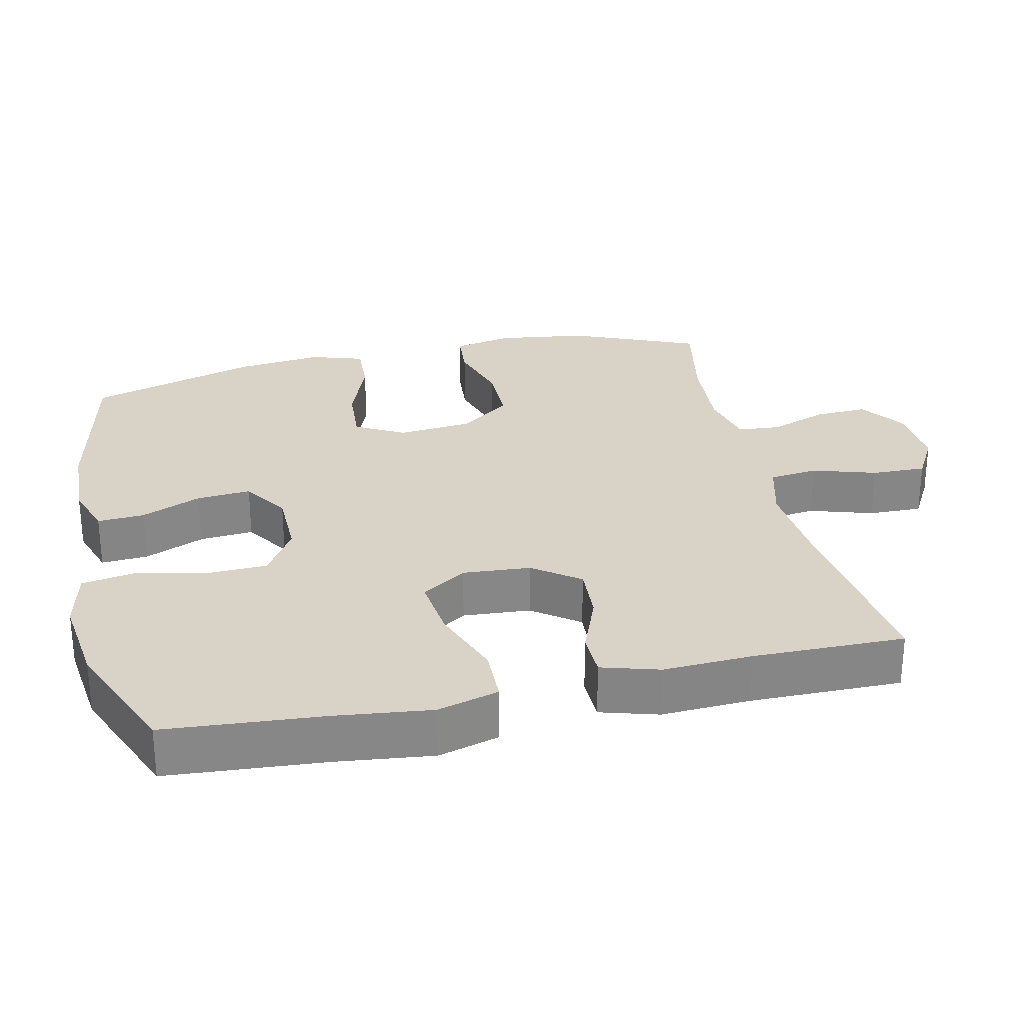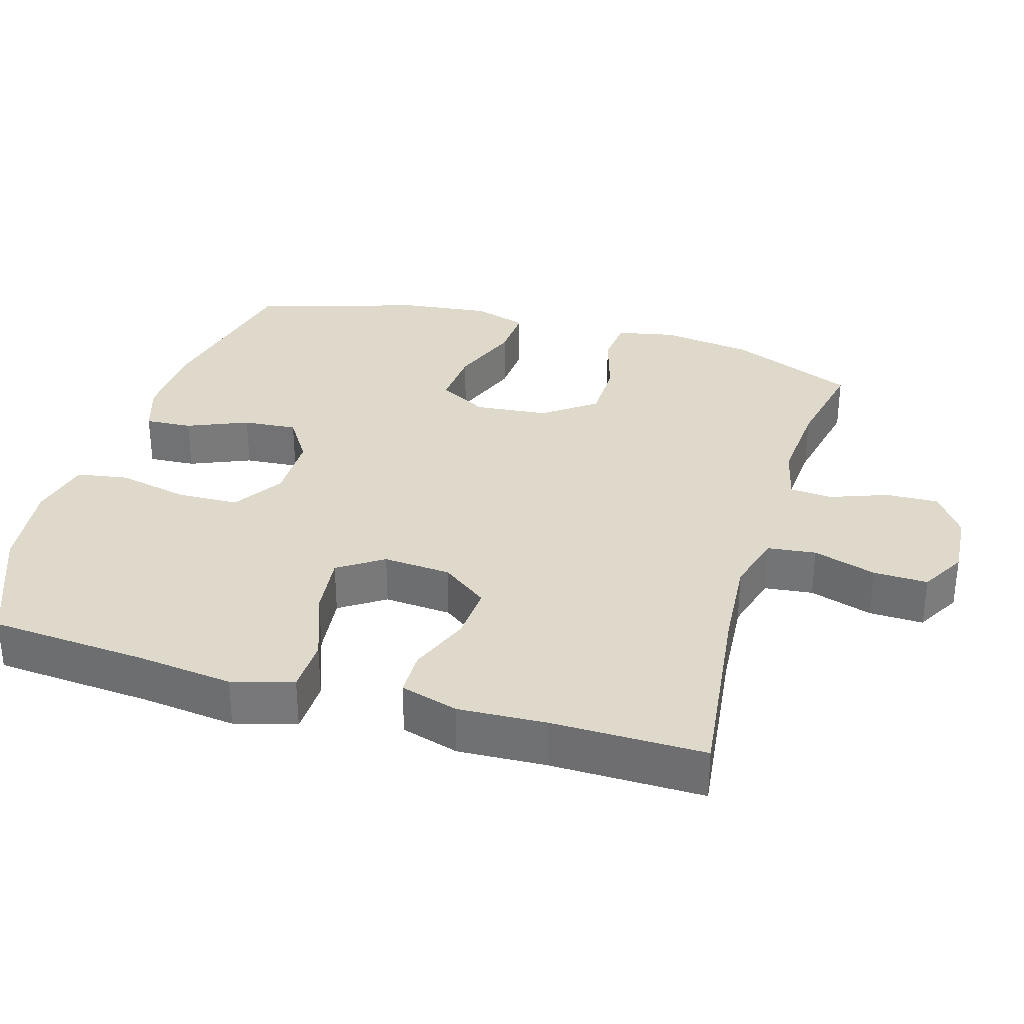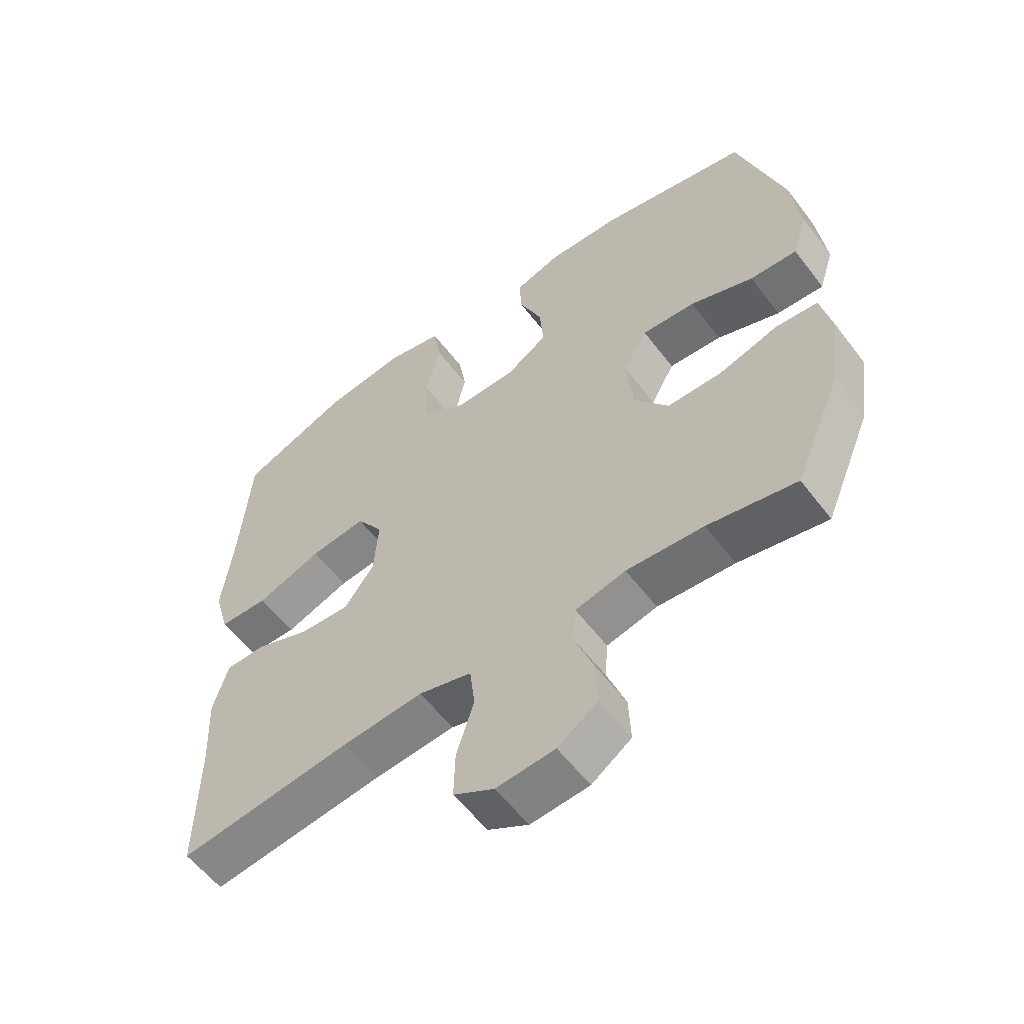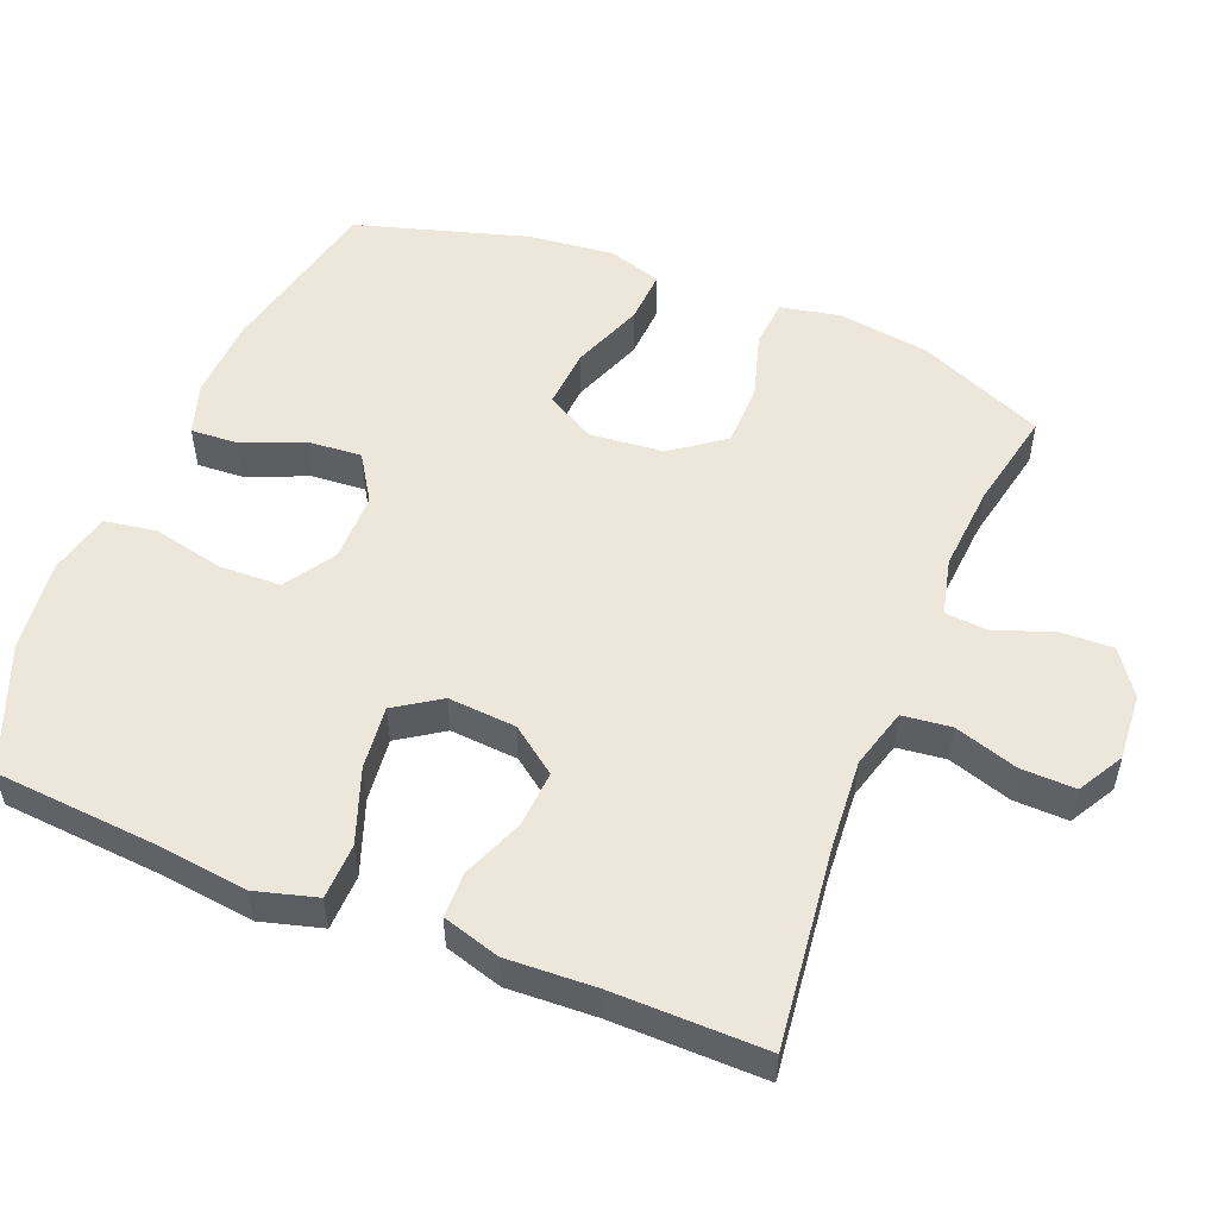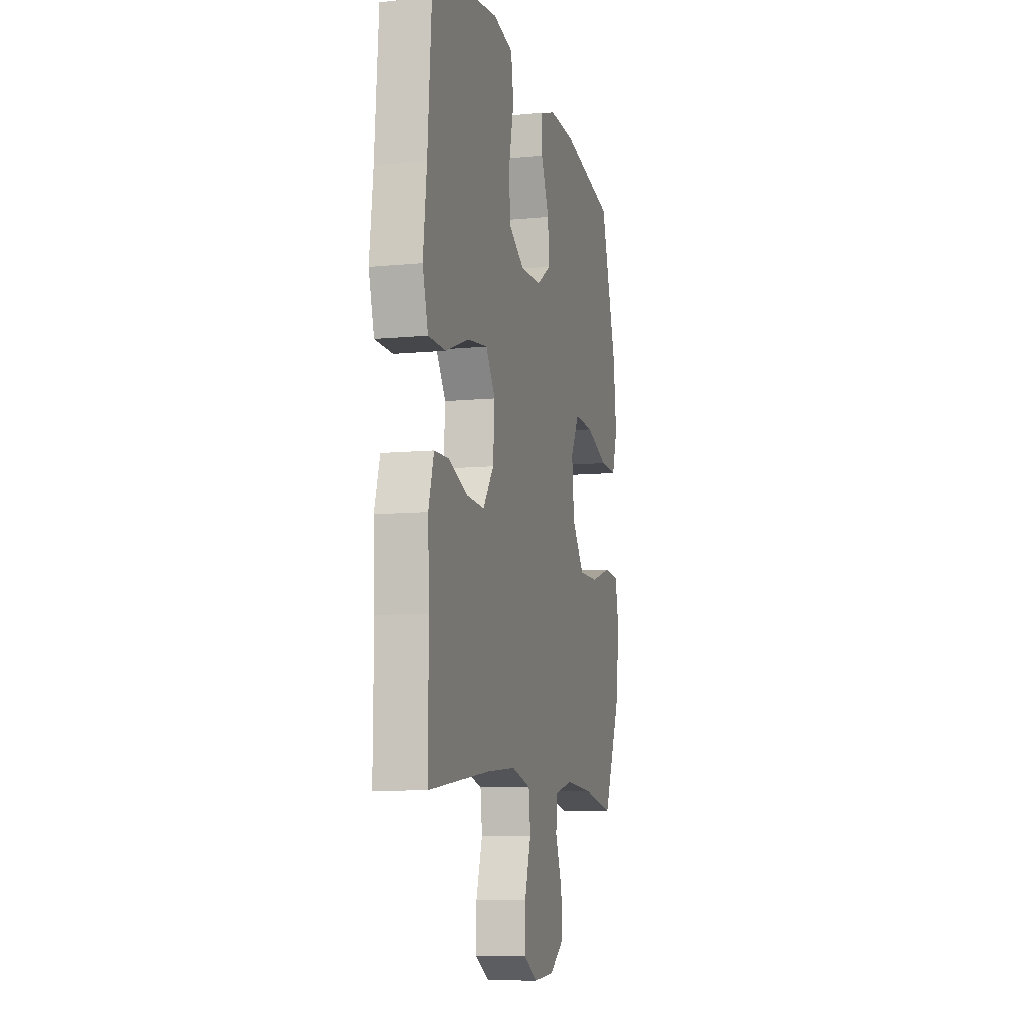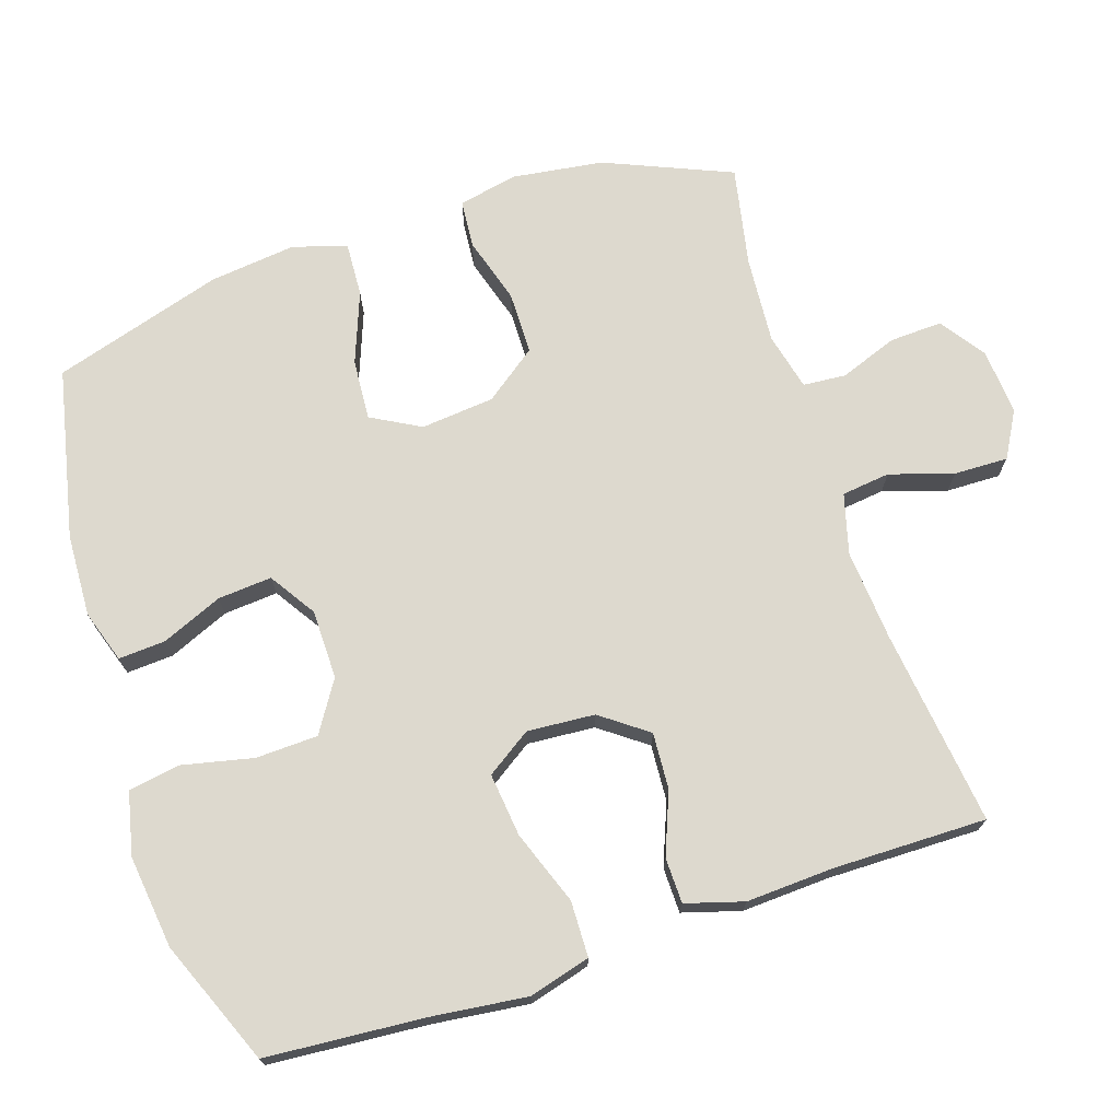
<metadata>
{"format":"obj","ext":"obj","renderer":"f3d","projection":"perspective","resolution":1024,"background":"white","views":[{"elev":28.1,"azim":77.3,"up":"+Y"},{"elev":32.3,"azim":106.5,"up":"+Y"},{"elev":-57.7,"azim":-143.0,"up":"+Z"},{"elev":52.8,"azim":112.1,"up":"+Y"},{"elev":-8.8,"azim":104.8,"up":"+Z"},{"elev":71.8,"azim":71.8,"up":"+Y"}]}
</metadata>
<code>
v -0.5 0.07 -0.5
v -0.575 0.07 -0.323
v -0.593 0.07 -0.195
v -0.576 0.07 -0.112
v -0.509 0.07 -0.106
v -0.416 0.07 -0.134
v -0.328 0.07 -0.133
v -0.274 0.07 -0.06
v -0.264 0.07 0.043
v -0.302 0.07 0.112
v -0.387 0.07 0.106
v -0.487 0.07 0.068
v -0.562 0.07 0.064
v -0.586 0.07 0.139
v -0.572 0.07 0.261
v -0.5 0.07 0.5
v -0.261 0.07 0.552
v -0.145 0.07 0.557
v -0.072 0.07 0.533
v -0.076 0.07 0.467
v -0.112 0.07 0.382
v -0.118 0.07 0.306
v -0.053 0.07 0.264
v 0.044 0.07 0.263
v 0.115 0.07 0.308
v 0.118 0.07 0.395
v 0.096 0.07 0.494
v 0.108 0.07 0.567
v 0.196 0.07 0.587
v 0.326 0.07 0.571
v 0.5 0.07 0.5
v 0.517 0.07 0.279
v 0.533 0.07 0.144
v 0.509 0.07 0.058
v 0.431 0.07 0.056
v 0.327 0.07 0.094
v 0.238 0.07 0.104
v 0.196 0.07 0.041
v 0.203 0.07 -0.054
v 0.251 0.07 -0.119
v 0.33 0.07 -0.114
v 0.416 0.07 -0.08
v 0.48 0.07 -0.081
v 0.504 0.07 -0.162
v 0.498 0.07 -0.286
v 0.5 0.07 -0.5
v 0.224 0.07 -0.466
v 0.096 0.07 -0.456
v 0.012 0.07 -0.479
v 0.004 0.07 -0.547
v 0.032 0.07 -0.636
v 0.034 0.07 -0.712
v -0.03 0.07 -0.748
v -0.123 0.07 -0.741
v -0.186 0.07 -0.697
v -0.183 0.07 -0.623
v -0.153 0.07 -0.542
v -0.158 0.07 -0.482
v -0.238 0.07 -0.463
v -0.36 0.07 -0.472
v -0.5 0 -0.5
v -0.575 0 -0.323
v -0.593 0 -0.195
v -0.576 0 -0.112
v -0.509 0 -0.106
v -0.416 0 -0.134
v -0.328 0 -0.133
v -0.274 0 -0.06
v -0.264 0 0.043
v -0.302 0 0.112
v -0.387 0 0.106
v -0.487 0 0.068
v -0.562 0 0.064
v -0.586 0 0.139
v -0.572 0 0.261
v -0.5 0 0.5
v -0.261 0 0.552
v -0.145 0 0.557
v -0.072 0 0.533
v -0.076 0 0.467
v -0.112 0 0.382
v -0.118 0 0.306
v -0.053 0 0.264
v 0.044 0 0.263
v 0.115 0 0.308
v 0.118 0 0.395
v 0.096 0 0.494
v 0.108 0 0.567
v 0.196 0 0.587
v 0.326 0 0.571
v 0.5 0 0.5
v 0.517 0 0.279
v 0.533 0 0.144
v 0.509 0 0.058
v 0.431 0 0.056
v 0.327 0 0.094
v 0.238 0 0.104
v 0.196 0 0.041
v 0.203 0 -0.054
v 0.251 0 -0.119
v 0.33 0 -0.114
v 0.416 0 -0.08
v 0.48 0 -0.081
v 0.504 0 -0.162
v 0.498 0 -0.286
v 0.5 0 -0.5
v 0.224 0 -0.466
v 0.096 0 -0.456
v 0.012 0 -0.479
v 0.004 0 -0.547
v 0.032 0 -0.636
v 0.034 0 -0.712
v -0.03 0 -0.748
v -0.123 0 -0.741
v -0.186 0 -0.697
v -0.183 0 -0.623
v -0.153 0 -0.542
v -0.158 0 -0.482
v -0.238 0 -0.463
v -0.36 0 -0.472
f 54 55 56 57
f 54 57 58
f 53 54 58
f 50 51 52 53
f 49 50 53 58
f 48 49 58 59
f 45 46 47
f 45 47 48
f 44 45 48 59
f 41 42 43 44
f 40 41 44 59
f 33 34 35 36
f 32 33 36 37
f 31 32 37
f 30 31 37 38
f 26 27 28 29
f 25 26 29 30
f 18 19 20 21
f 18 21 22
f 17 18 22
f 16 17 22
f 15 16 22 23
f 11 12 13 14
f 10 11 14 15
f 3 4 5 6
f 3 6 7
f 60 1 2 3
f 60 3 7
f 39 40 59 60
f 38 39 60 7
f 25 30 38
f 24 25 38 7
f 10 15 23 24
f 9 10 24
f 8 9 24
f 7 8 24
f 117 116 115 114
f 118 117 114
f 118 114 113
f 113 112 111 110
f 118 113 110 109
f 119 118 109 108
f 107 106 105
f 108 107 105
f 119 108 105 104
f 104 103 102 101
f 119 104 101 100
f 96 95 94 93
f 97 96 93 92
f 97 92 91
f 98 97 91 90
f 89 88 87 86
f 90 89 86 85
f 81 80 79 78
f 82 81 78
f 82 78 77
f 82 77 76
f 83 82 76 75
f 74 73 72 71
f 75 74 71 70
f 66 65 64 63
f 67 66 63
f 63 62 61 120
f 67 63 120
f 120 119 100 99
f 67 120 99 98
f 98 90 85
f 67 98 85 84
f 84 83 75 70
f 84 70 69
f 84 69 68
f 84 68 67
f 1 61 62 2
f 2 62 63 3
f 3 63 64 4
f 4 64 65 5
f 5 65 66 6
f 6 66 67 7
f 7 67 68 8
f 8 68 69 9
f 9 69 70 10
f 10 70 71 11
f 11 71 72 12
f 12 72 73 13
f 13 73 74 14
f 14 74 75 15
f 15 75 76 16
f 16 76 77 17
f 17 77 78 18
f 18 78 79 19
f 19 79 80 20
f 20 80 81 21
f 21 81 82 22
f 22 82 83 23
f 23 83 84 24
f 24 84 85 25
f 25 85 86 26
f 26 86 87 27
f 27 87 88 28
f 28 88 89 29
f 29 89 90 30
f 30 90 91 31
f 31 91 92 32
f 32 92 93 33
f 33 93 94 34
f 34 94 95 35
f 35 95 96 36
f 36 96 97 37
f 37 97 98 38
f 38 98 99 39
f 39 99 100 40
f 40 100 101 41
f 41 101 102 42
f 42 102 103 43
f 43 103 104 44
f 44 104 105 45
f 45 105 106 46
f 46 106 107 47
f 47 107 108 48
f 48 108 109 49
f 49 109 110 50
f 50 110 111 51
f 51 111 112 52
f 52 112 113 53
f 53 113 114 54
f 54 114 115 55
f 55 115 116 56
f 56 116 117 57
f 57 117 118 58
f 58 118 119 59
f 59 119 120 60
f 60 120 61 1

</code>
